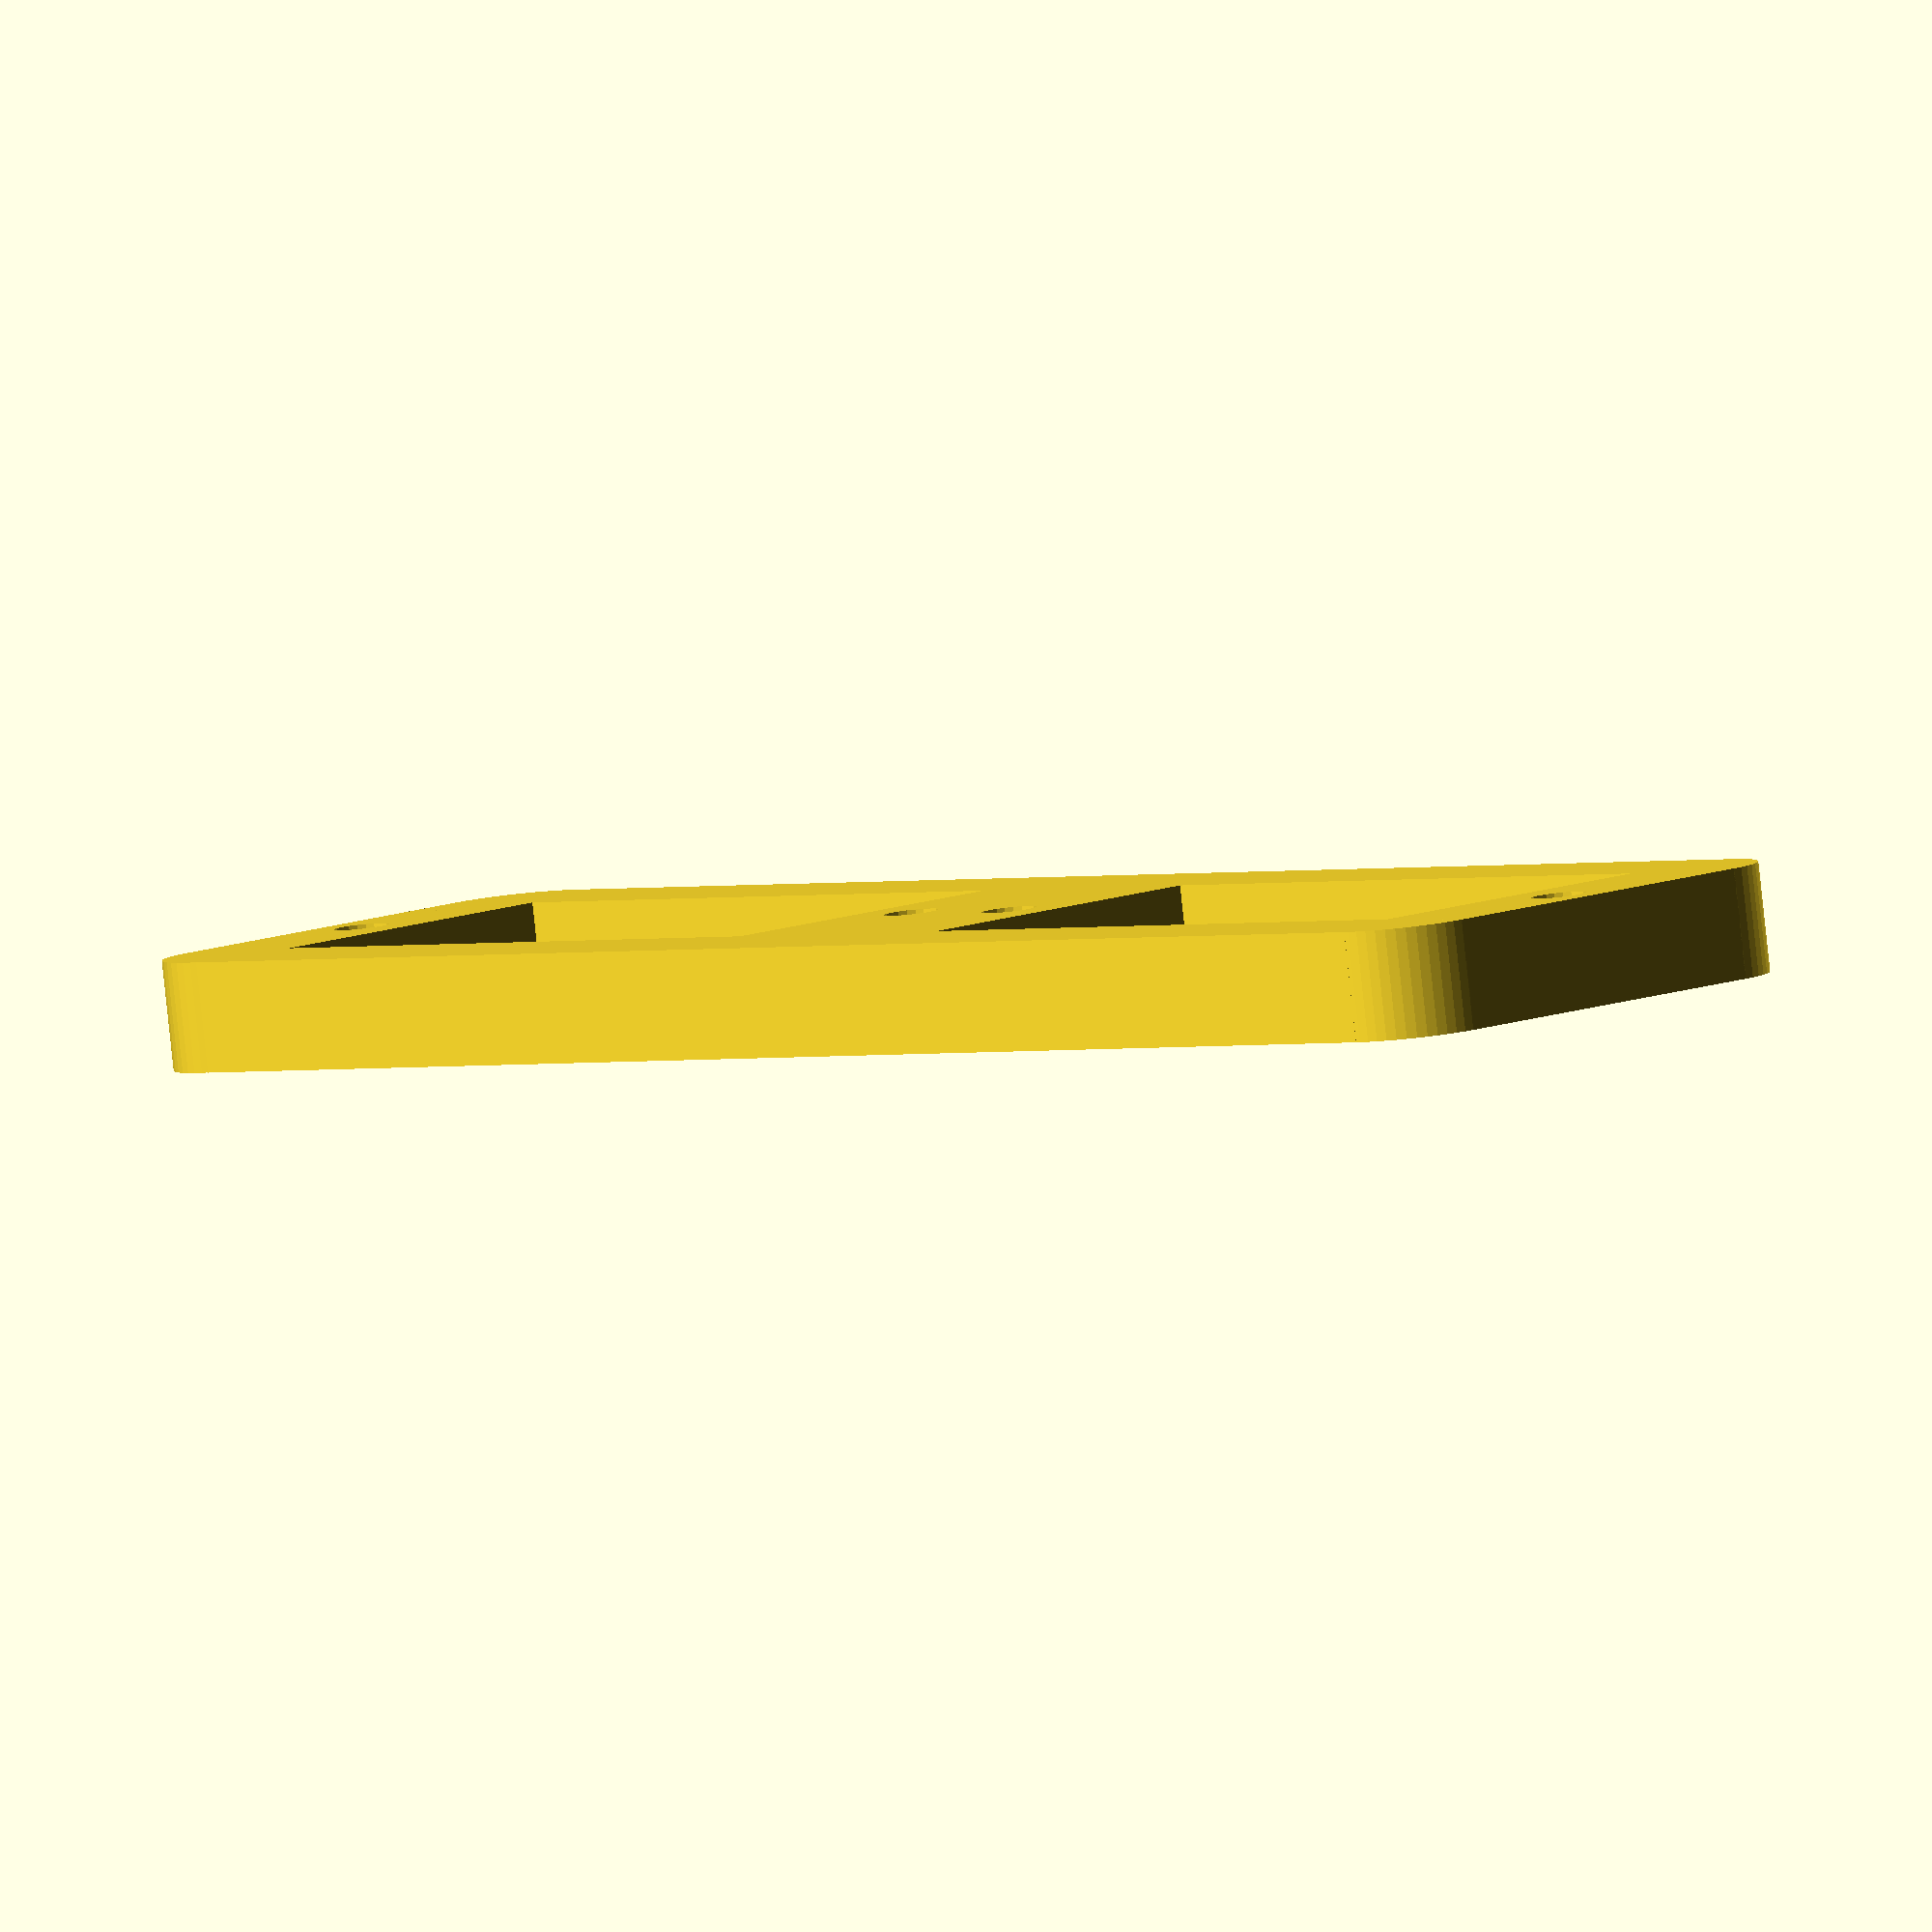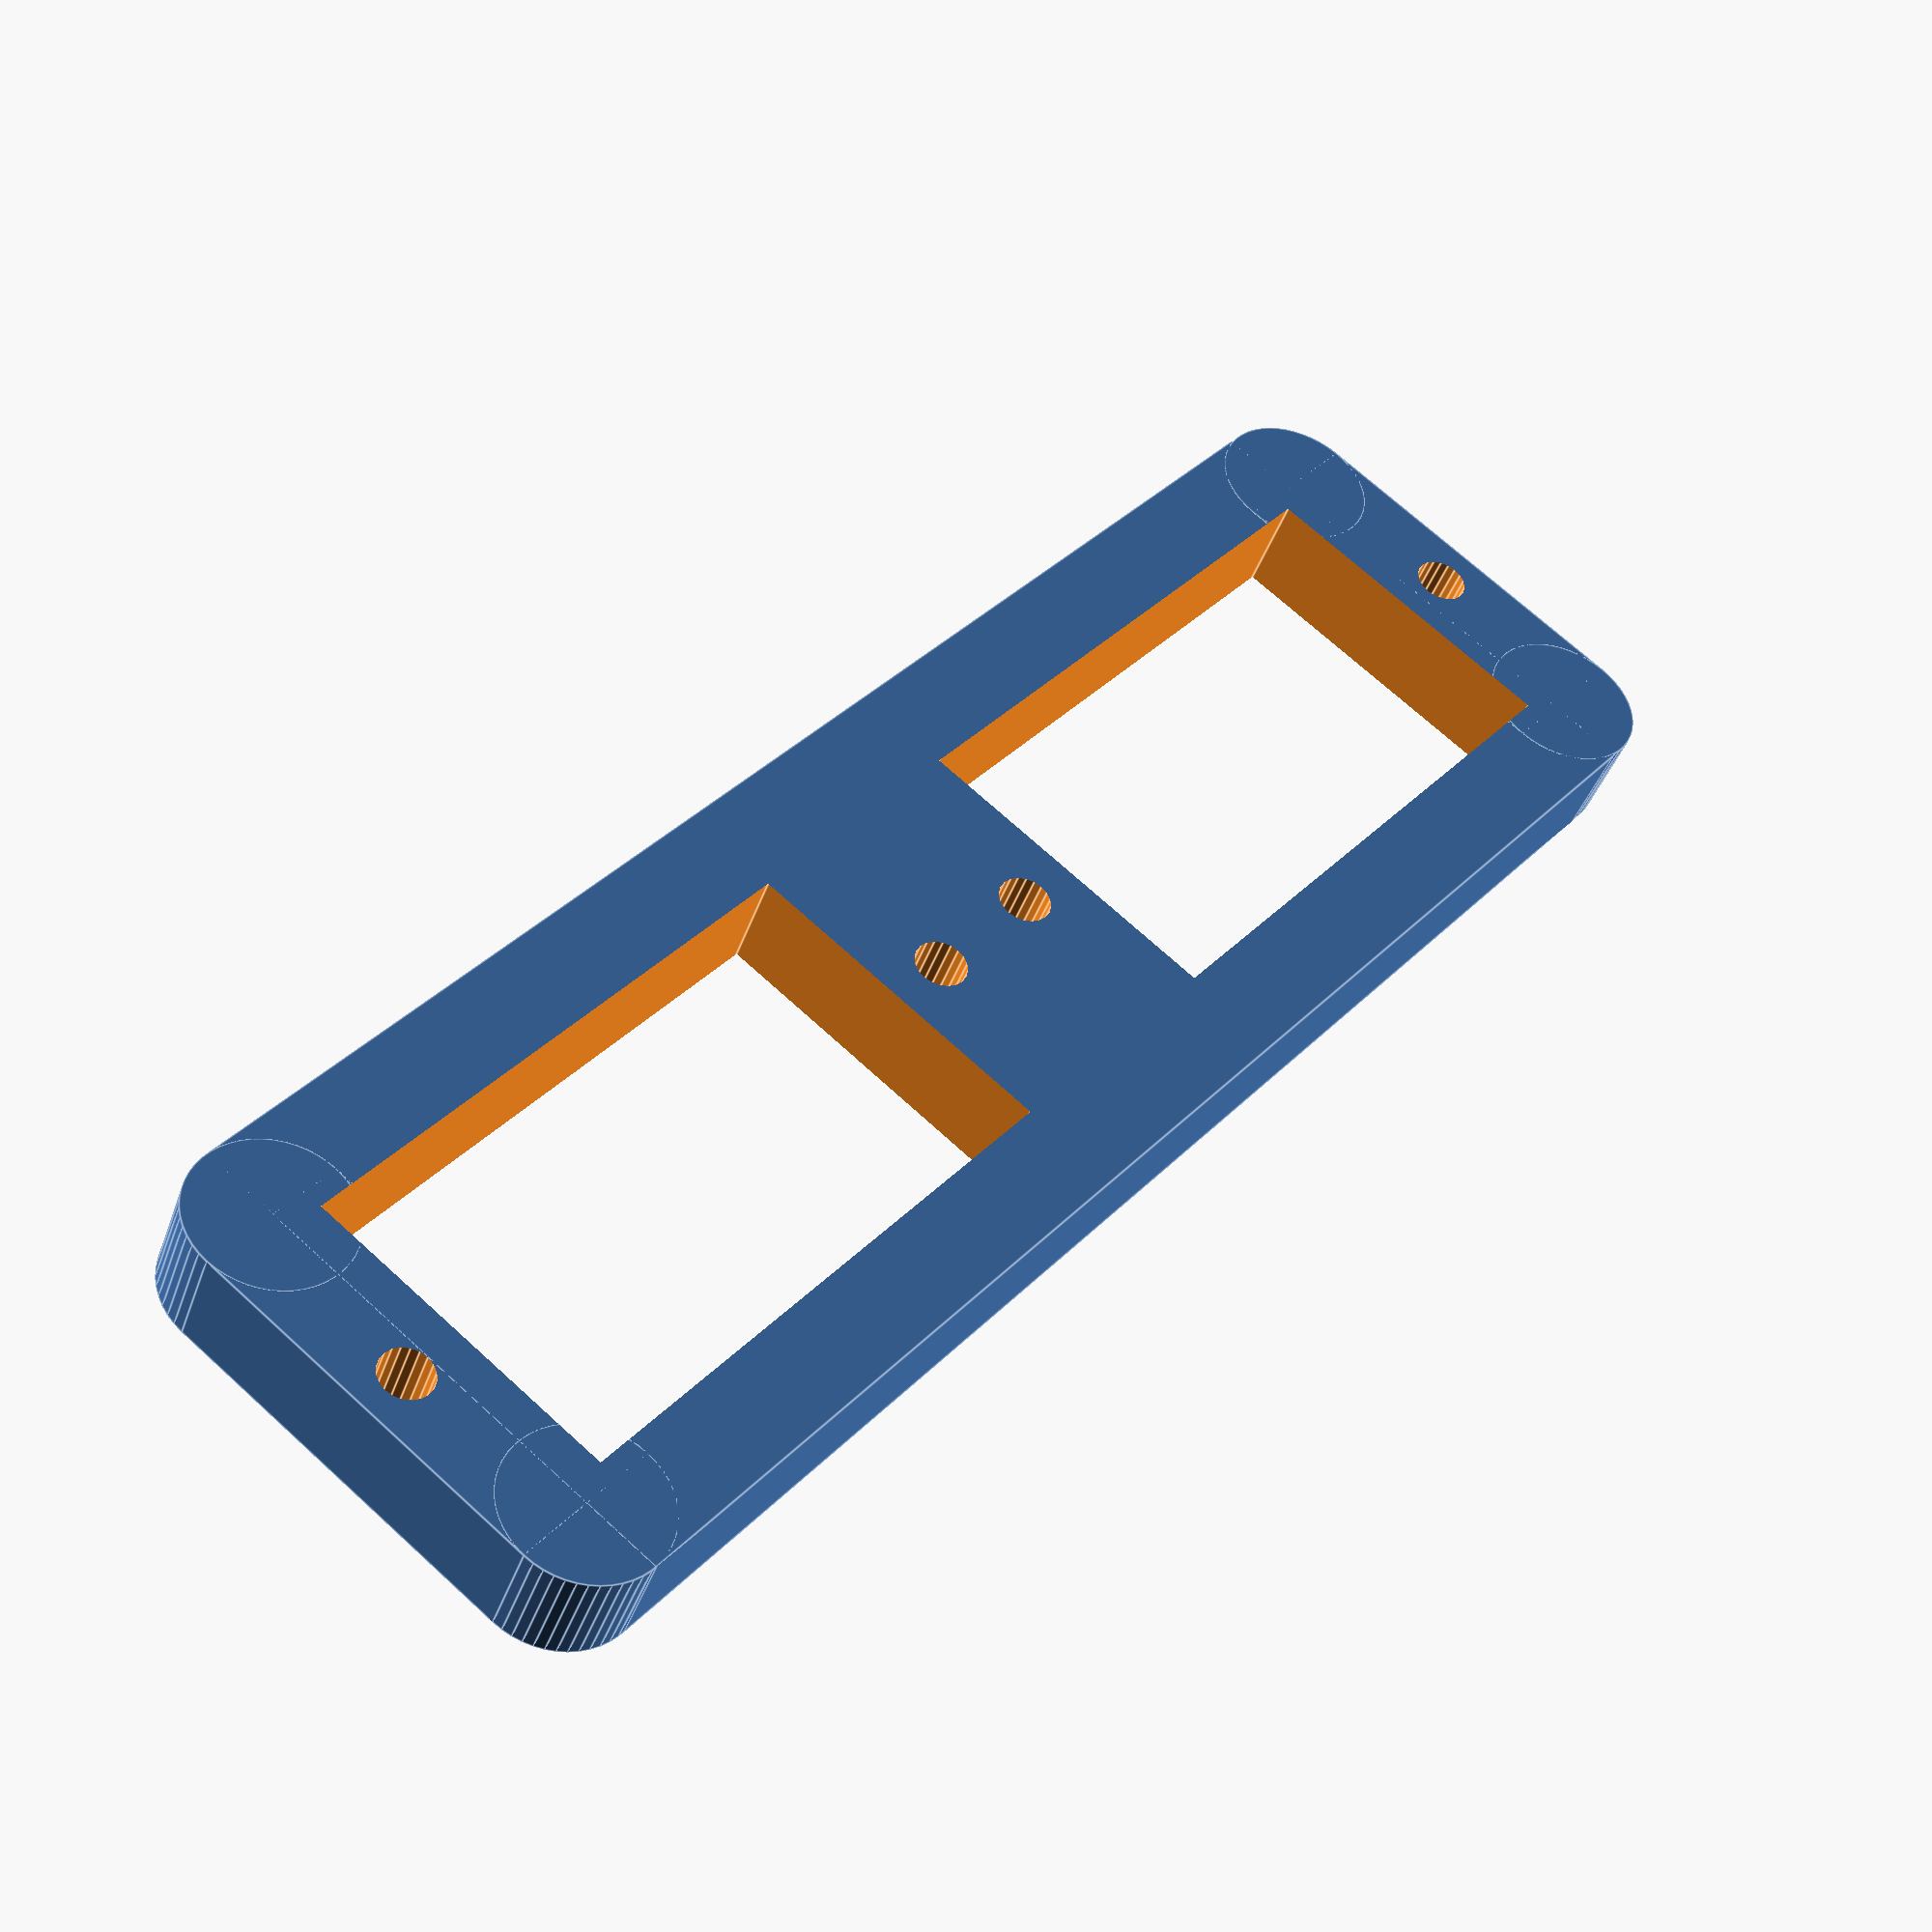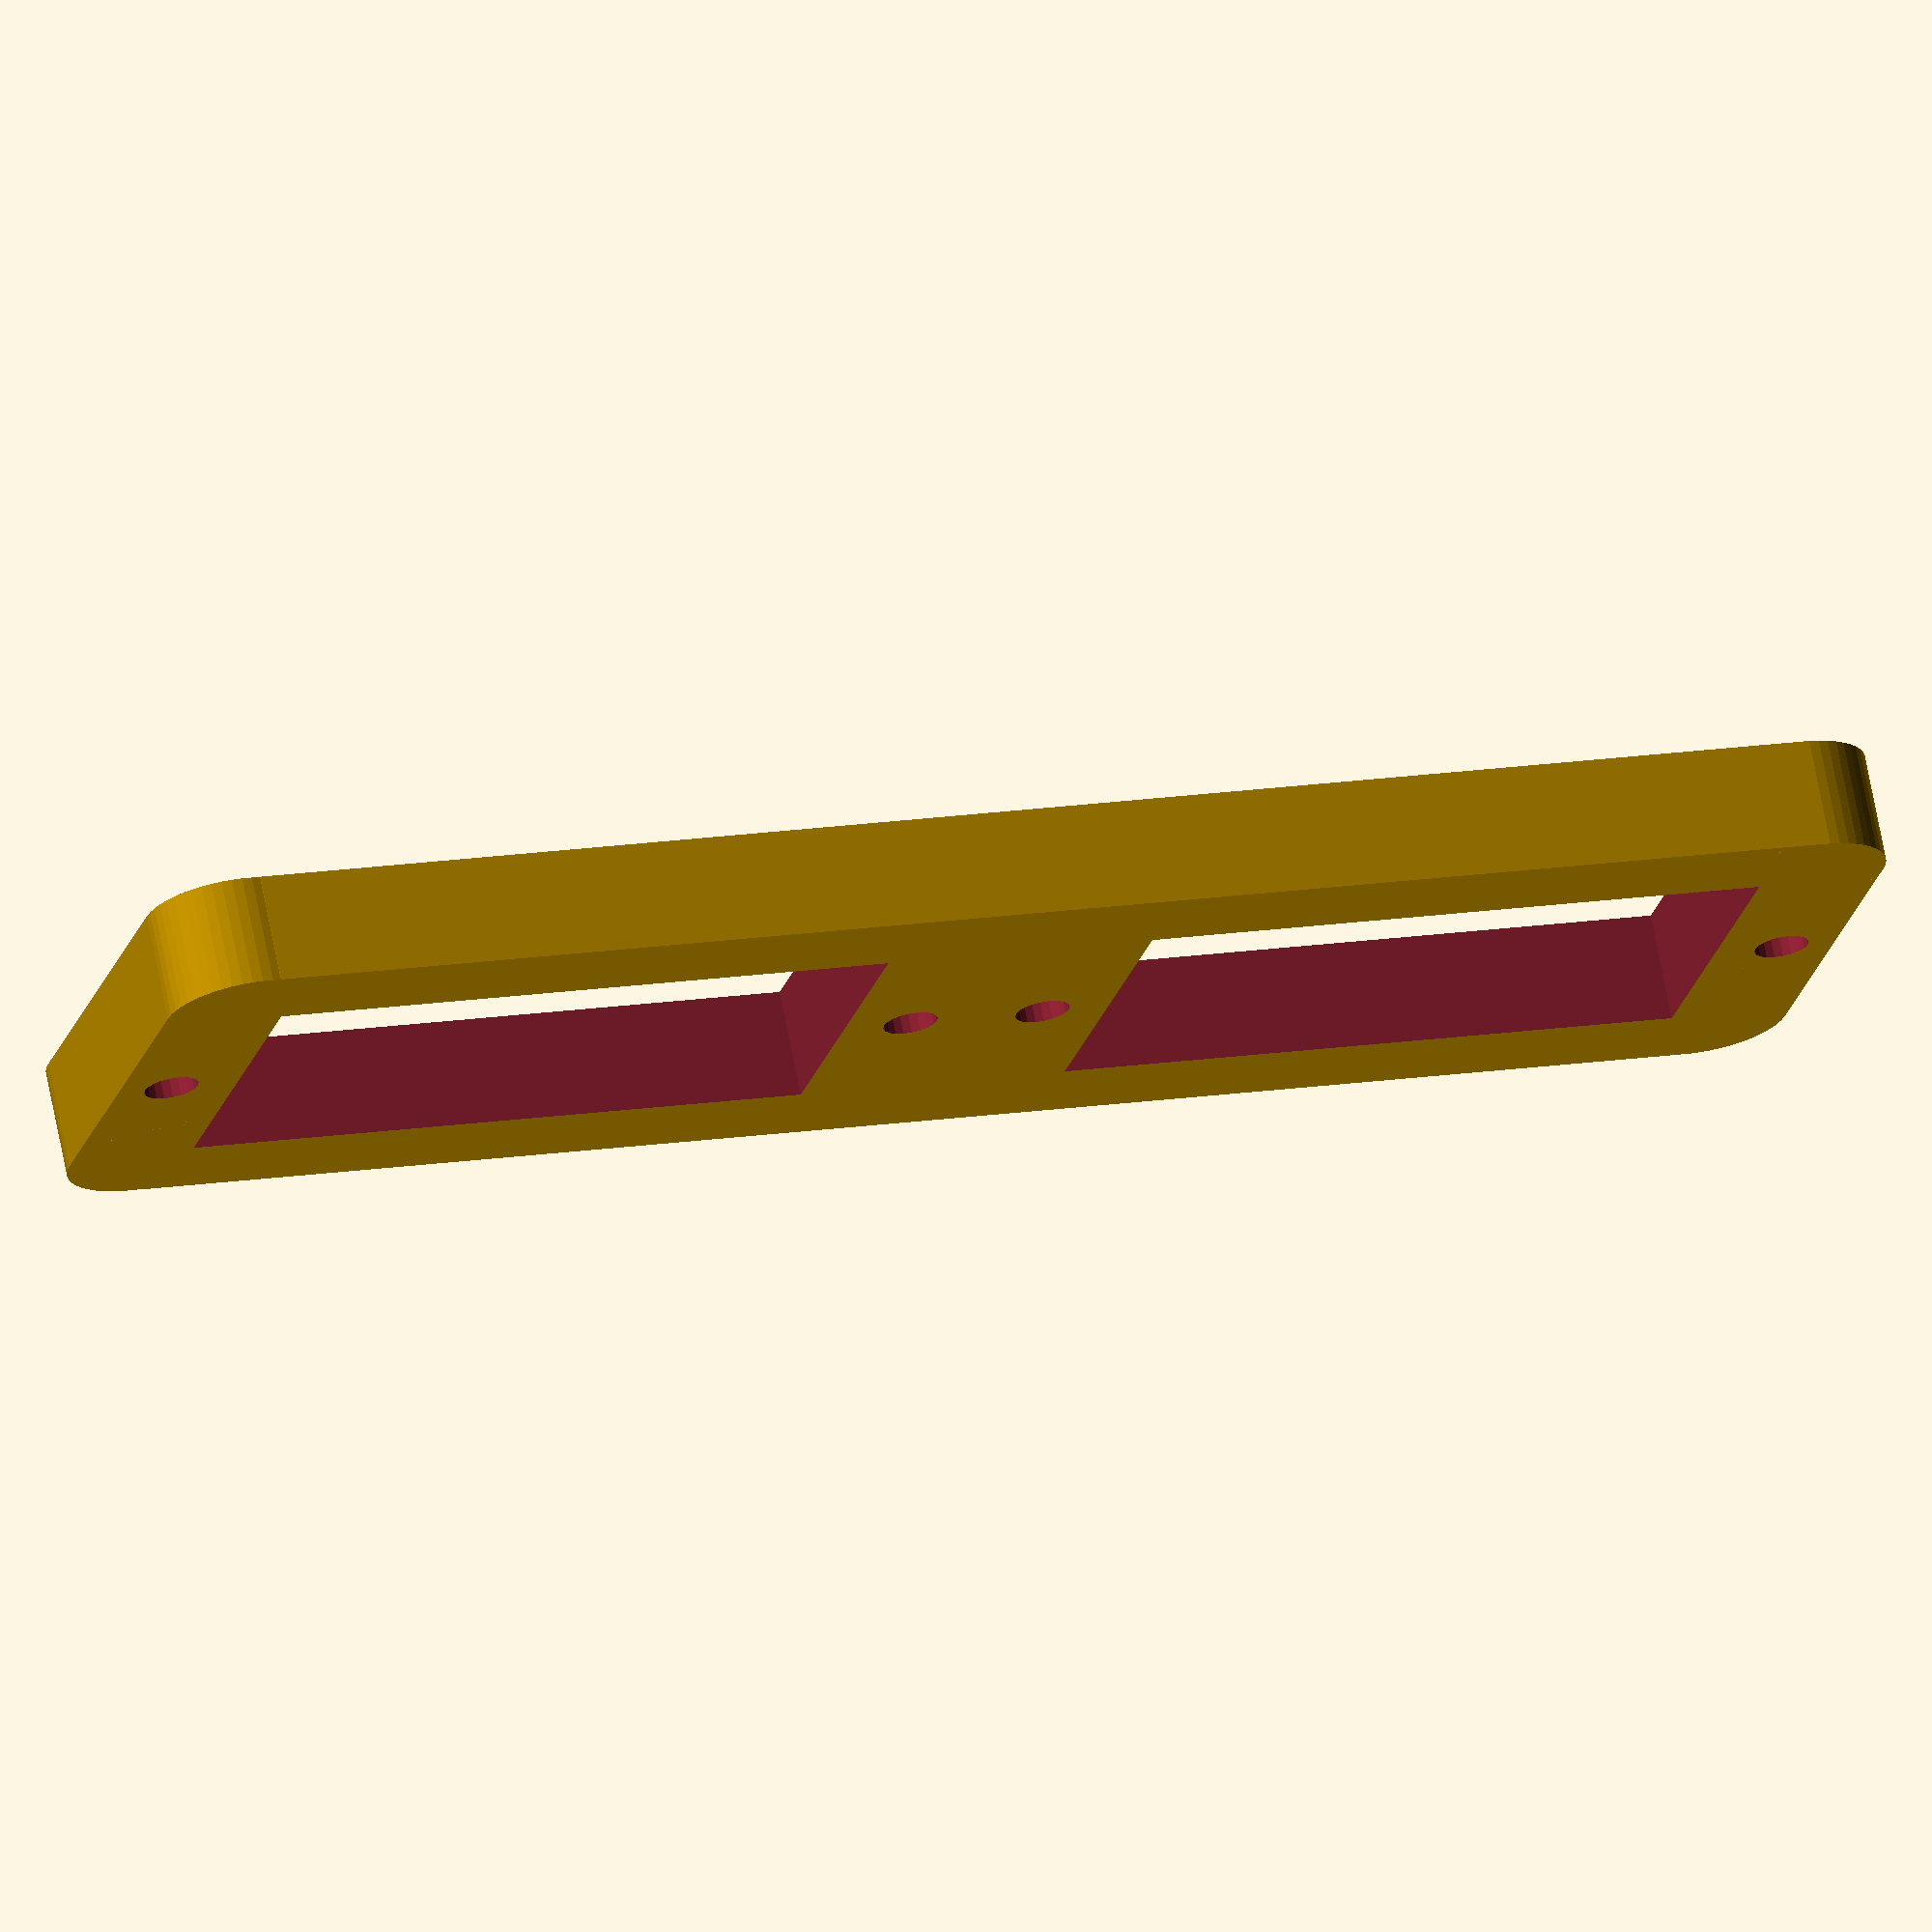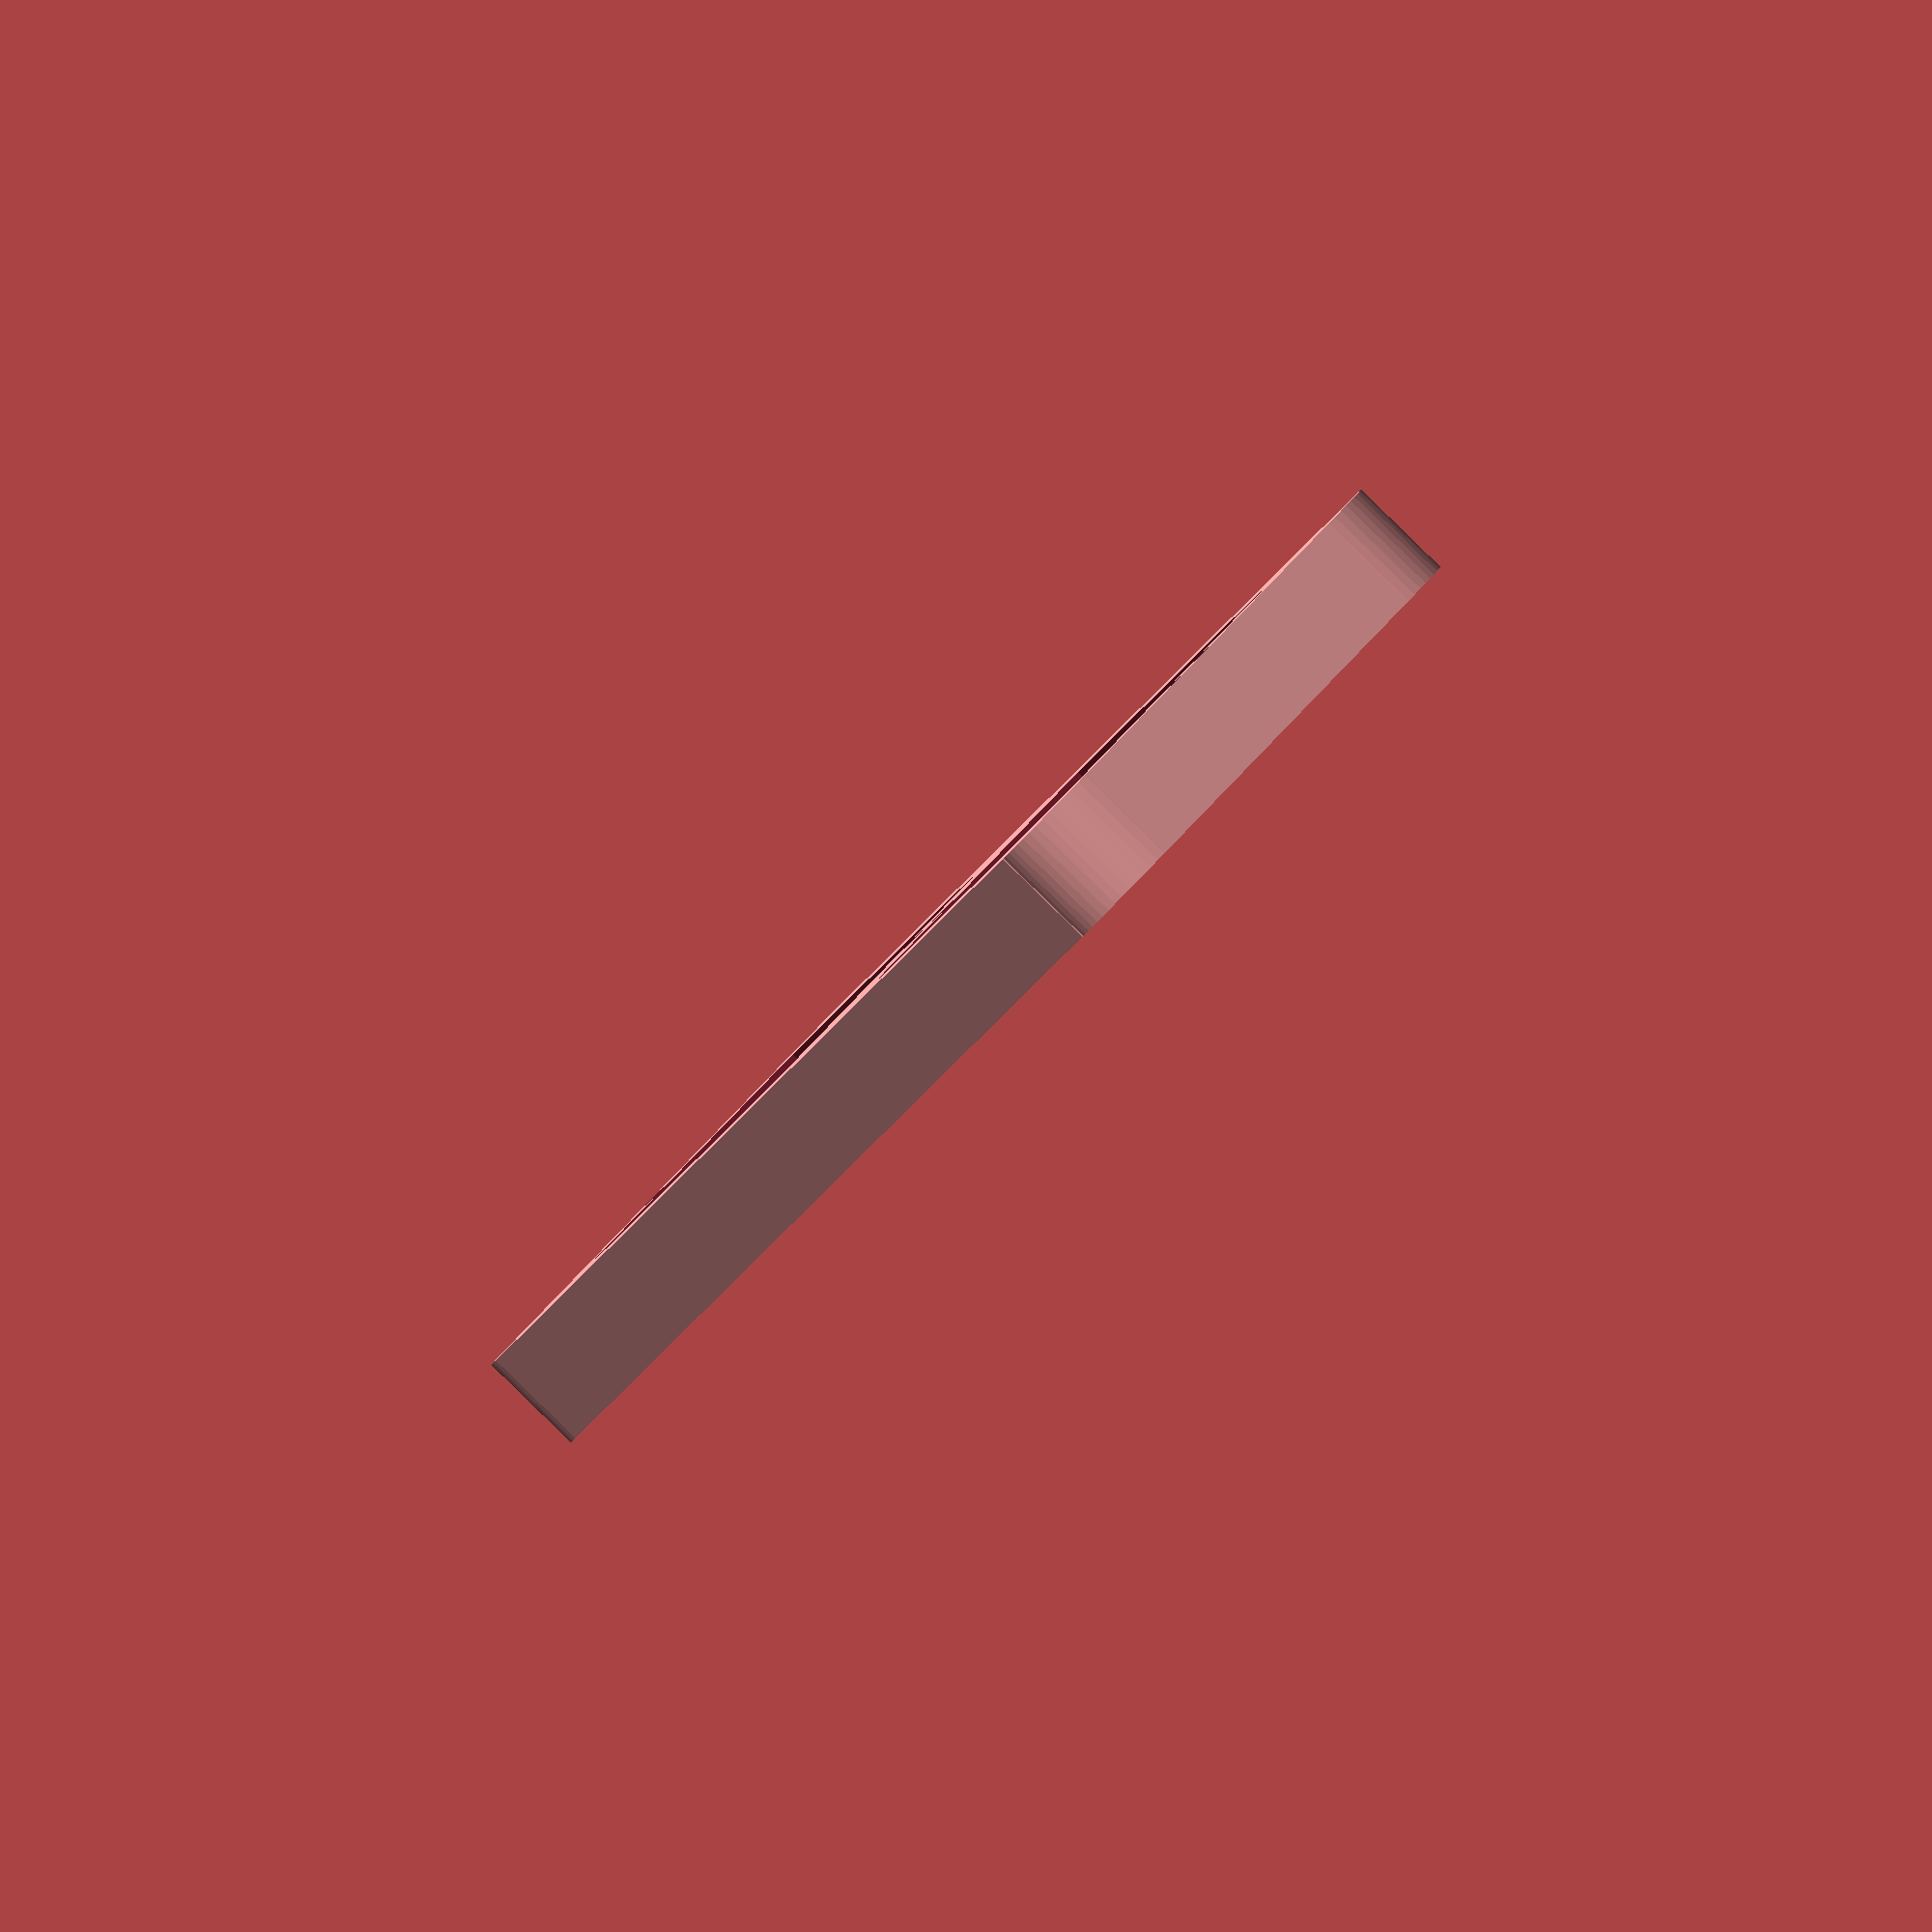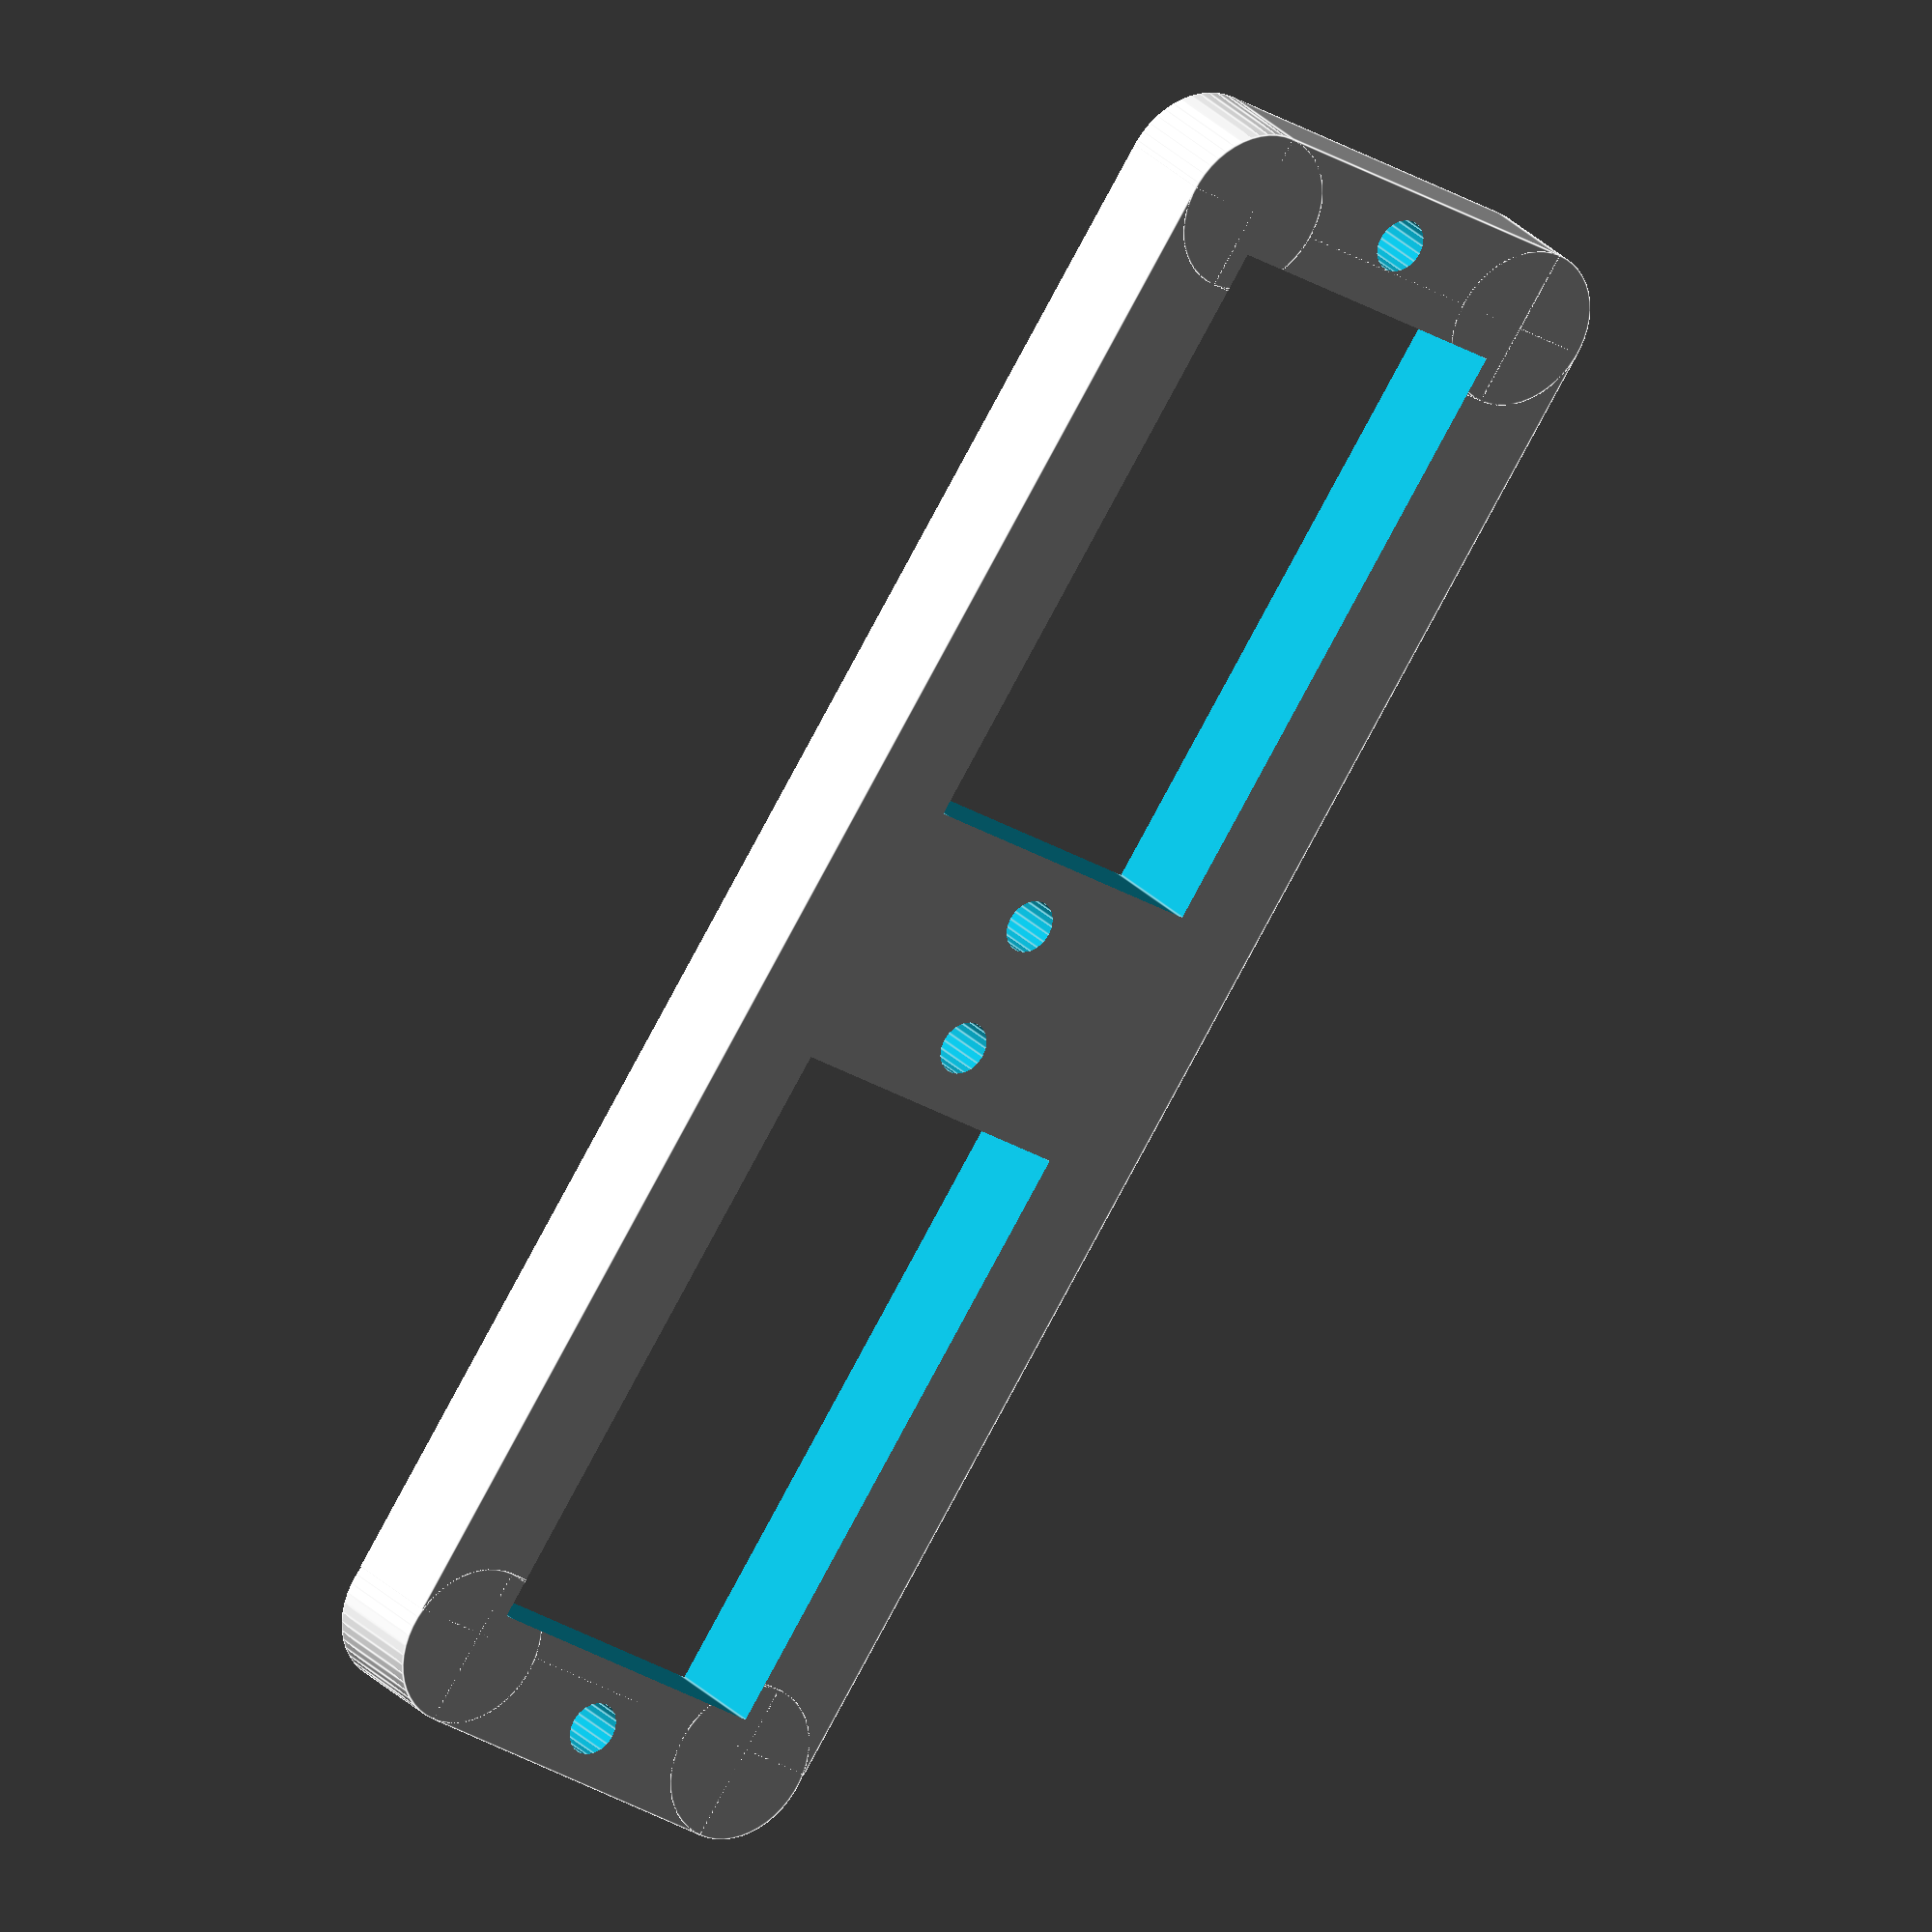
<openscad>
hip(23,12.5);

module hip(l,w){
   difference(){
      union(){
         //main
         translate([-29,-10,0]) cube([58.5,20,4]);

         //outside edges
         for (i = [[-32.5,-7,0],[26.5,-7,0]] ){
         	   translate(i) cube([6,14,4]);
         }

         //rounded corners
         for (i = [[-29.5,7,0],[-29.5,-7,0],[29.5,7,0],[29.5,-7,0]] ){
            translate(i) cylinder(r=3,h=4,$fn=50);
         }
      }
      
      //servo mount holes
      for (i = [[-2.5,0,-2],[-30.5,0,-2],[2.5,0,-2],[30.5,0,-2]] ){
         translate(i) cylinder(r=1,h=20,$fn=20);
      }
      
      //servo body cutouts
      for (i = [[-16.5,0,2],[16.5,0,2]] ){
         translate(i)  cube([l,w,22], center=true);
      }
   }
}

</openscad>
<views>
elev=265.4 azim=315.2 roll=353.9 proj=o view=wireframe
elev=220.5 azim=309.1 roll=198.2 proj=p view=edges
elev=290.1 azim=165.1 roll=169.1 proj=o view=wireframe
elev=269.3 azim=63.6 roll=134.3 proj=o view=wireframe
elev=332.7 azim=235.3 roll=146.7 proj=o view=edges
</views>
